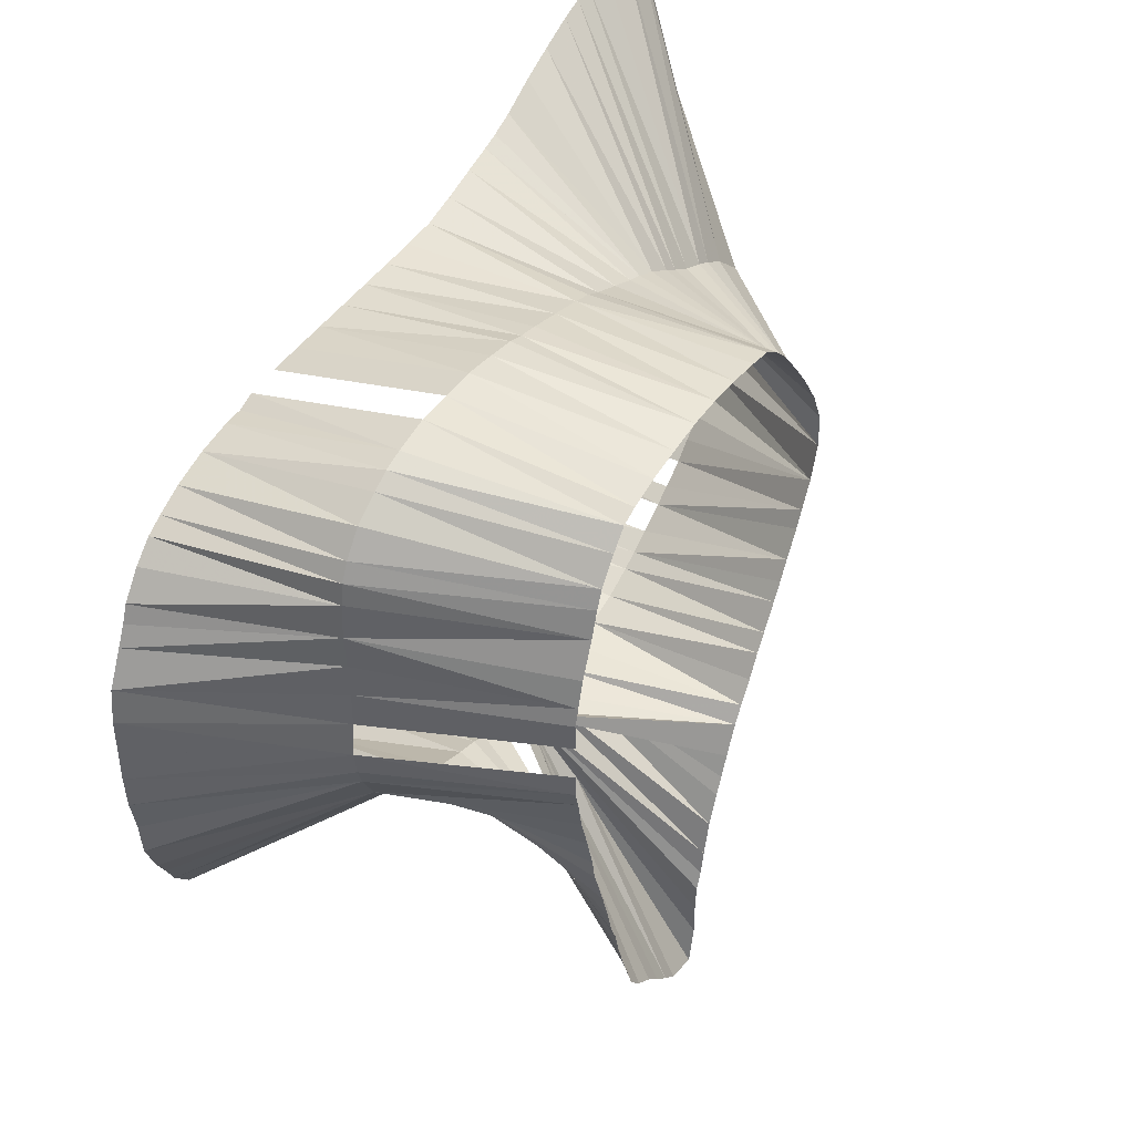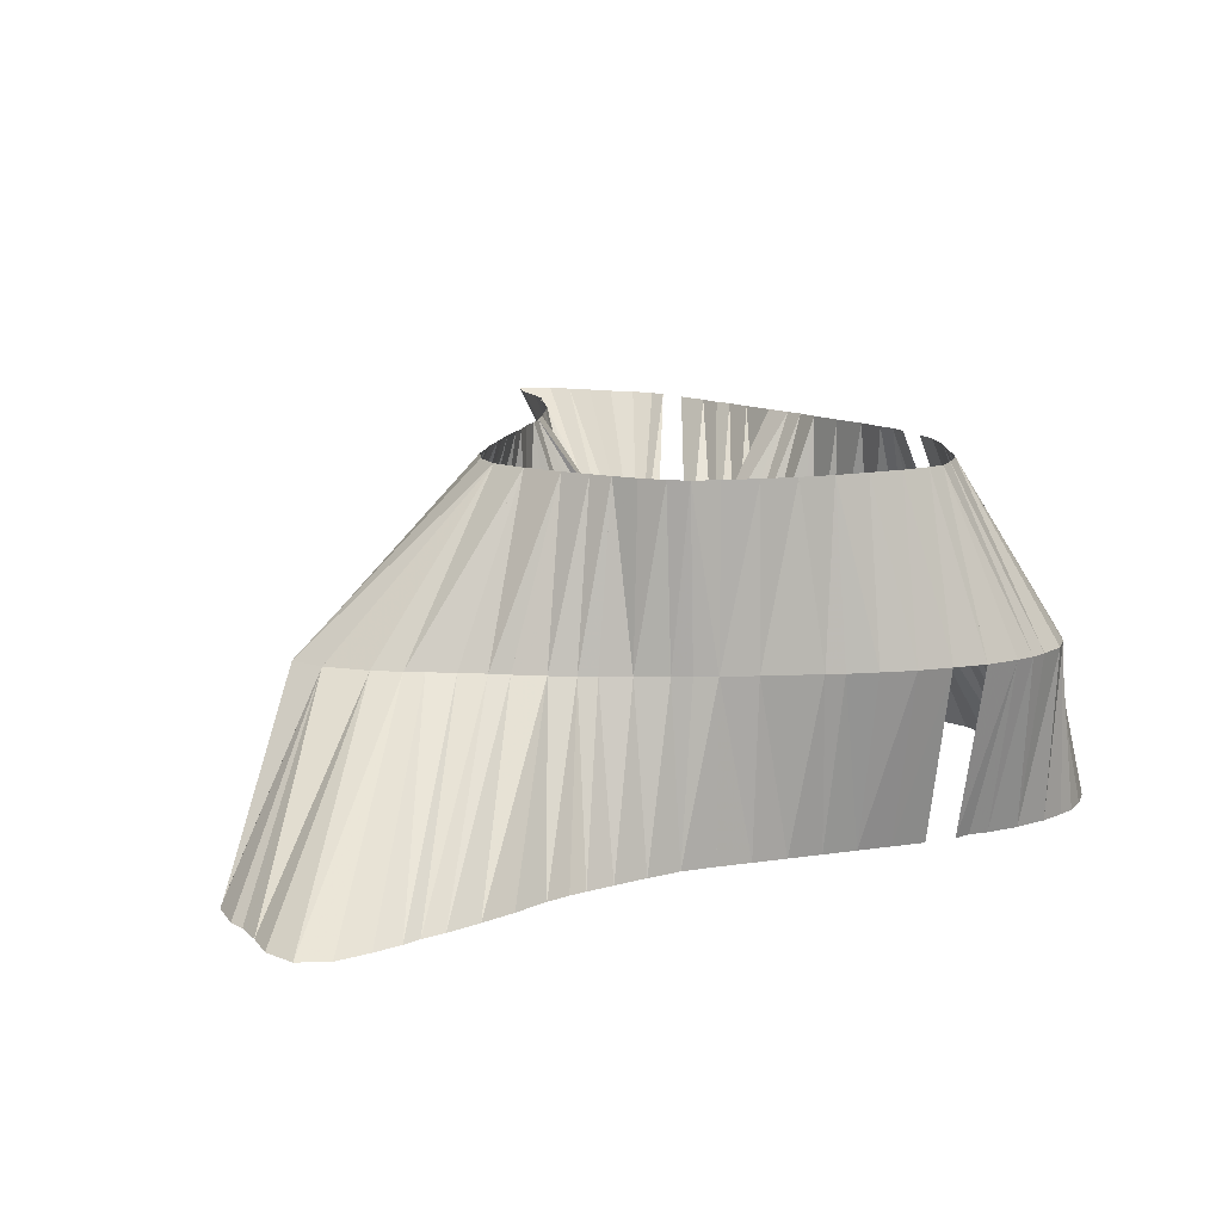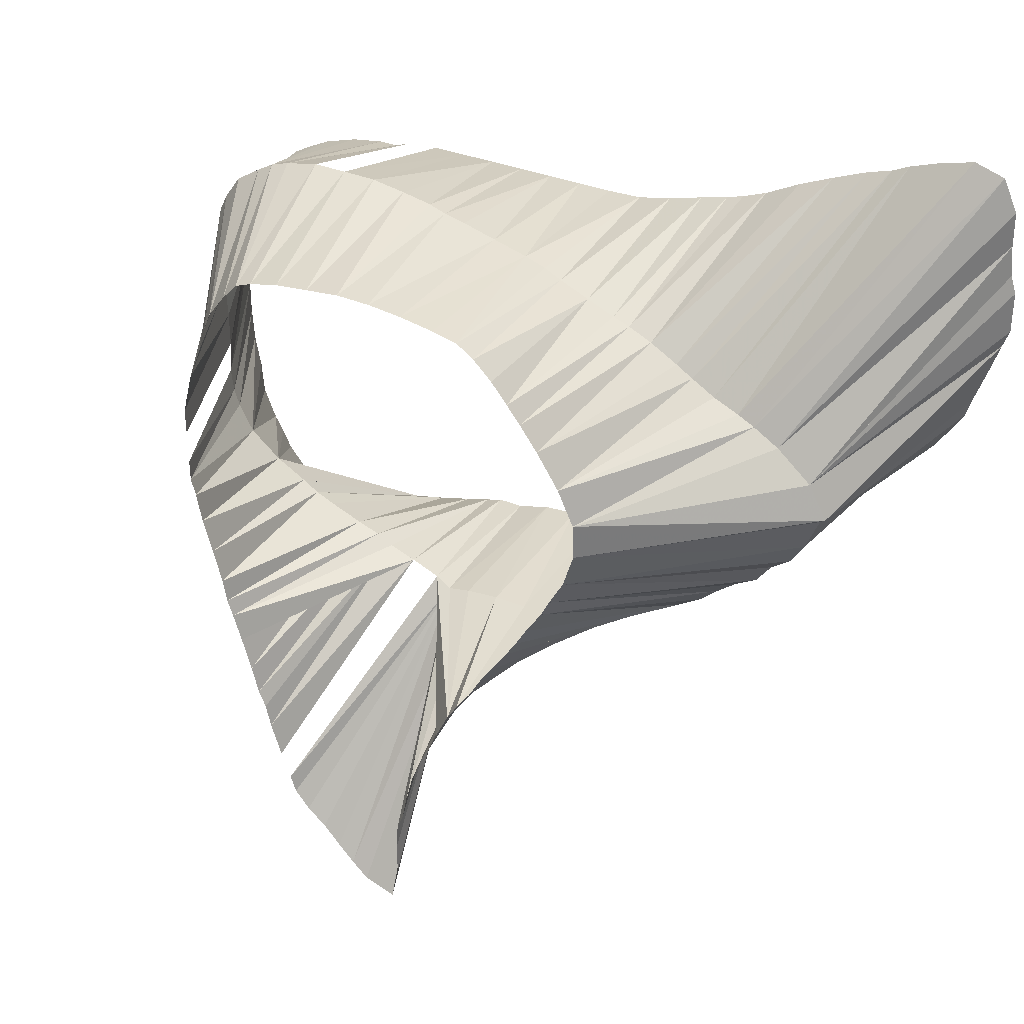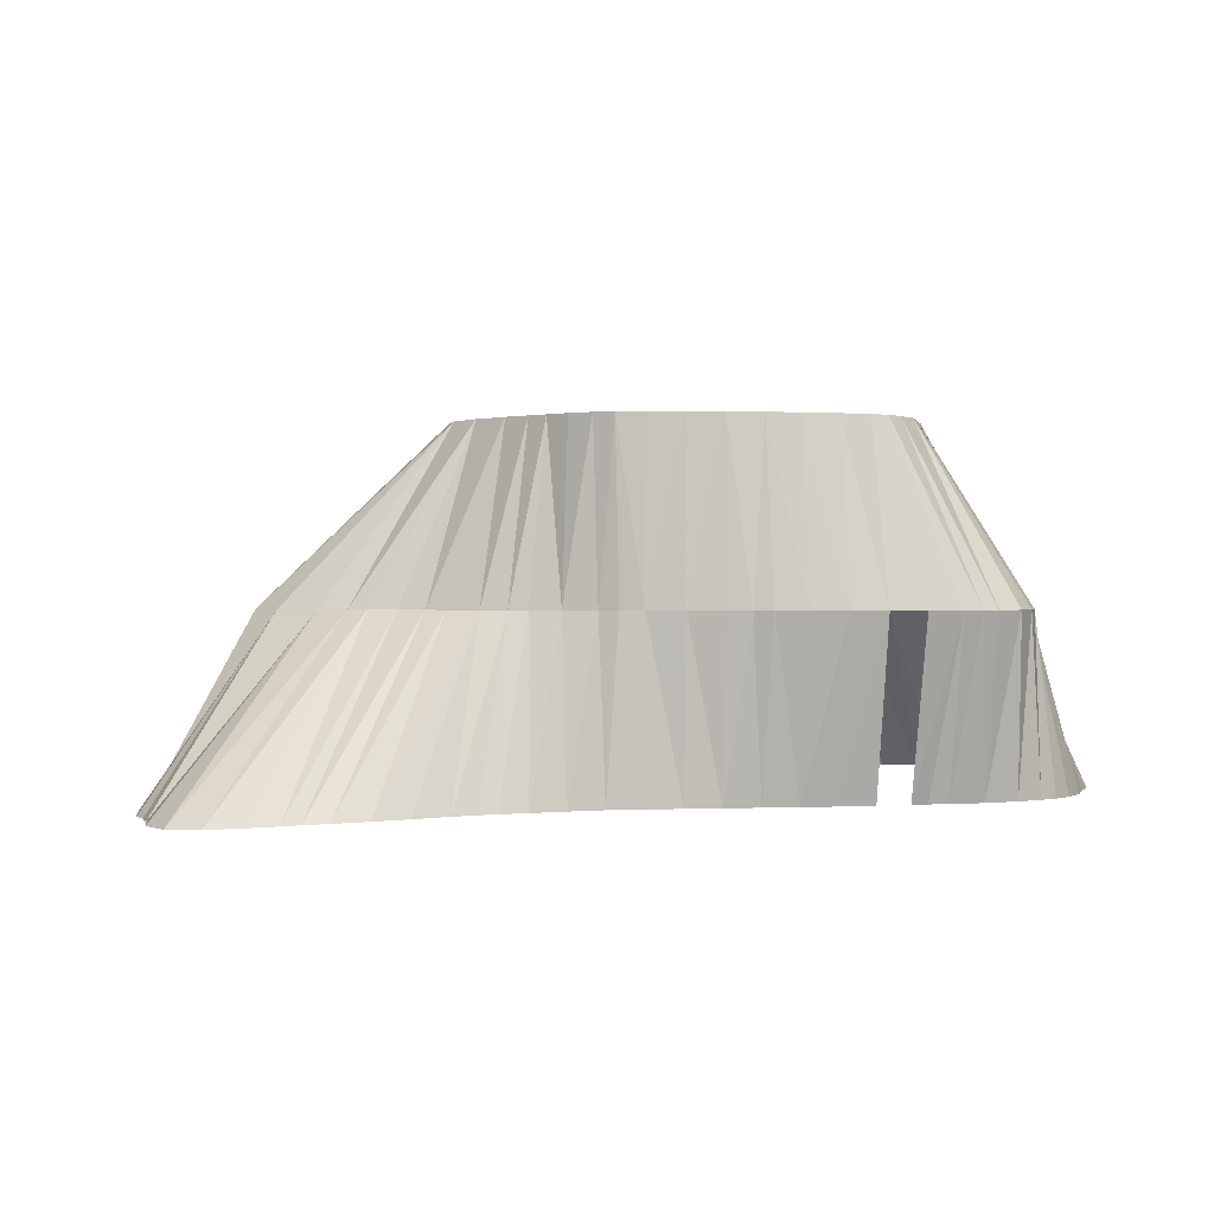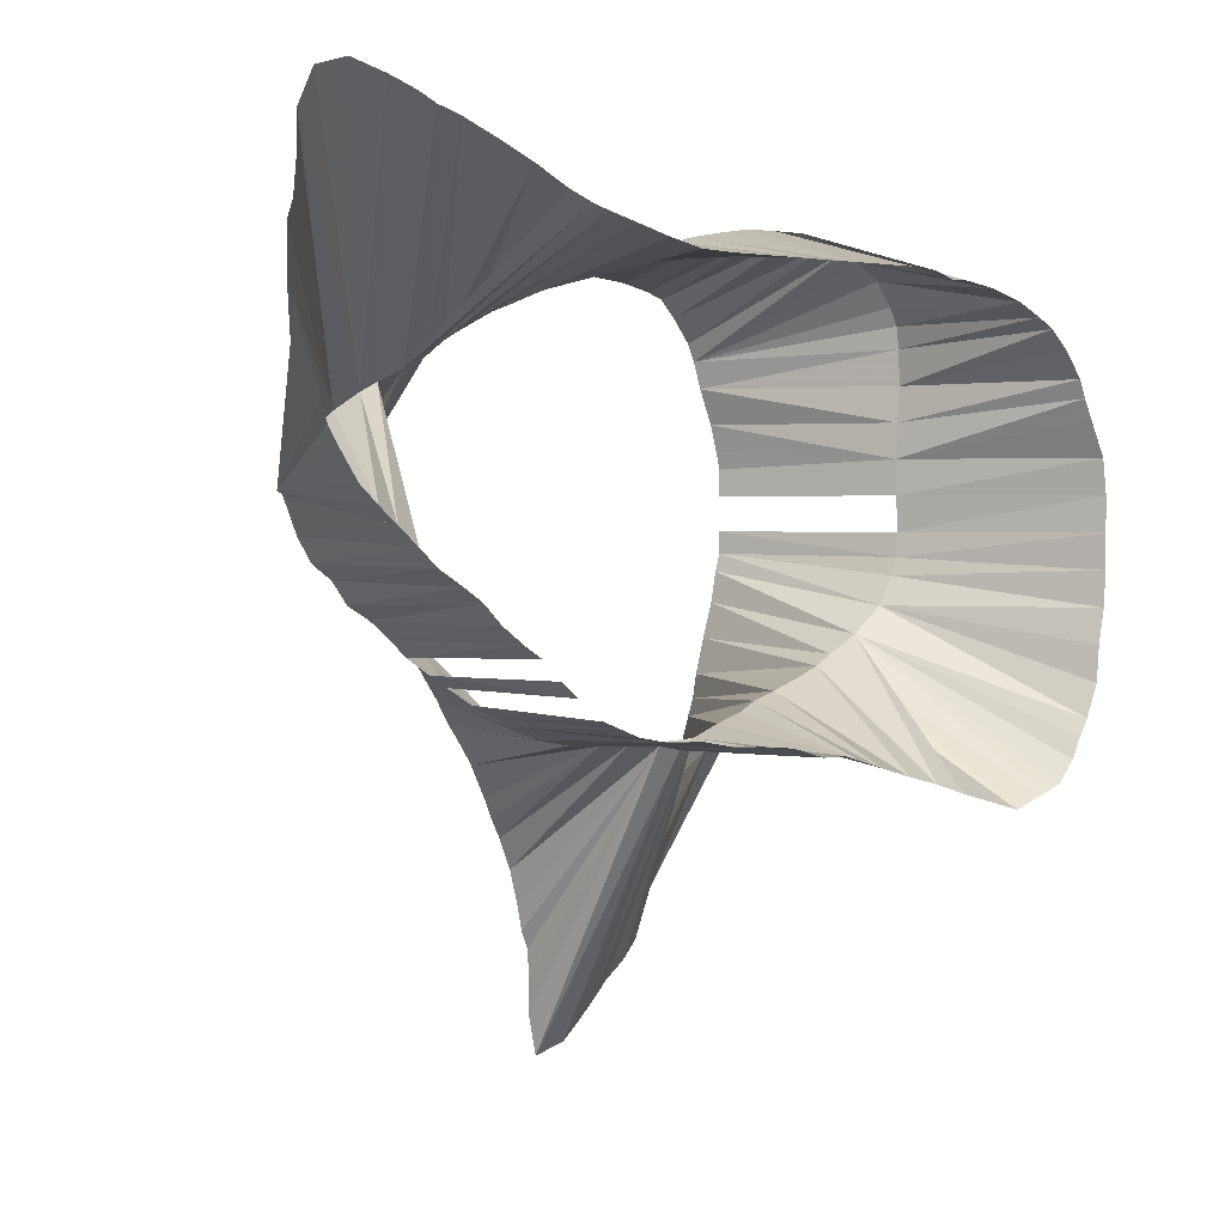
<metadata>
{"format":"obj","ext":"obj","renderer":"f3d","projection":"perspective","resolution":1024,"background":"white","views":[{"elev":42.9,"azim":-59.6,"up":"+Y"},{"elev":11.5,"azim":159.0,"up":"+Z"},{"elev":33.5,"azim":30.0,"up":"+Y"},{"elev":0.6,"azim":170.8,"up":"+Z"},{"elev":2.1,"azim":140.1,"up":"+Y"}]}
</metadata>
<code>
v 566.9 721.9 -95.07
v 385 731.2 -95.07
v 577.5 832.1 -145.1
v 571.2 727.8 -95.07
v 384.2 738.1 -95.07
v 550.6 777.7 -95.07
v 384.5 768.1 -95.07
v 500.6 685.6 -95.07
v 385 794.4 -95.07
v 356.2 748.1 -145.1
v 558.1 774.4 -95.07
v 524.4 693.8 -95.07
v 480.6 685 -95.07
v 384.2 788.1 -95.07
v 383.8 778.1 -95.07
v 538.1 701.6 -95.07
v 580.8 738.1 -95.07
v 464.4 812.5 -95.07
v 522.7 778.1 -45.07
v 406.5 726.9 -45.07
v 385 748.1 -95.07
v 476.2 631.2 -45.07
v 385 758.1 -95.07
v 386.8 726.2 -95.07
v 400.6 710.6 -95.07
v 430.6 817.5 -95.07
v 410.6 815.5 -95.07
v 387.5 799.4 -95.07
v 488.9 668.1 -45.07
v 391.2 718.1 -95.07
v 496.9 803.8 -95.07
v 390.6 798 -145.1
v 392.5 806.2 -95.07
v 470.6 811.1 -95.07
v 400 810.9 -95.07
v 510.6 687.7 -95.07
v 470.6 683.9 -95.07
v 405 813.8 -95.07
v 510.6 797.7 -95.07
v 420.6 817.5 -95.07
v 410 705.5 -95.07
v 480.6 808.4 -95.07
v 415 702.5 -95.07
v 420.6 700.2 -95.07
v 560.6 718.3 -95.07
v 490.6 688 -145.1
v 430.6 696.4 -95.07
v 580.8 758.6 -95.07
v 430.6 677.2 -145.1
v 442.5 691.5 -95.07
v 437.5 694.2 -95.07
v 431.6 638.1 -45.07
v 543.8 781.7 -95.07
v 440.6 817.3 -95.07
v 450.6 688.8 -95.07
v 450.6 815.8 -95.07
v 400.6 668.9 -145.1
v 459.2 685.4 -95.07
v 609.3 837.3 -145.1
v 477.7 638.1 -45.07
v 523.8 792.5 -95.07
v 603.2 757.5 -145.1
v 518.8 794.2 -95.07
v 459.4 814.2 -95.07
v 576.9 731.9 -95.07
v 463.8 682.5 -95.07
v 613.6 828.1 -145.1
v 486.2 661.9 -45.07
v 490.6 685 -95.07
v 616.2 798.1 -145.1
v 530.6 789.4 -95.07
v 490.6 805.8 -95.07
v 501.9 801.2 -95.07
v 519.4 691.2 -95.07
v 530.6 697 -95.07
v 538.8 784.8 -95.07
v 543.1 704.7 -95.07
v 426.9 802.5 -45.07
v 550 709.1 -95.07
v 613.8 818.1 -145.1
v 555 713.8 -95.07
v 563.1 771.9 -95.07
v 380.6 669.7 -145.1
v 570.6 767.3 -95.07
v 584.8 747.8 -95.07
v 586.2 748.8 -95.07
v 405 731.9 -45.07
v 405 738.1 -45.07
v 405 748.1 -45.07
v 405 755.6 -45.07
v 440.6 805 -145.1
v 406.2 760.6 -45.07
v 483.8 656.9 -45.07
v 408.3 768.1 -45.07
v 408.1 718.1 -45.07
v 460.6 683.8 -145.1
v 411.1 708.1 -45.07
v 412.3 778.1 -45.07
v 538.1 701.6 -145.1
v 413.8 698.1 -45.07
v 414.7 785.6 -45.07
v 480.6 807.5 -45.07
v 415 691.2 -45.07
v 416.8 686.2 -45.07
v 416.9 790.6 -45.07
v 419.4 678.1 -45.07
v 422.1 797.5 -45.07
v 422.3 668.1 -45.07
v 424.5 660 -45.07
v 570.6 830 -145.1
v 426.7 655 -45.07
v 428.3 648.1 -45.07
v 431.9 804.4 -45.07
v 434.5 630 -45.07
v 450.6 805 -145.1
v 493.1 676.9 -45.07
v 436.2 625 -45.07
v 440.6 806.4 -45.07
v 356.9 718.1 -145.1
v 440.8 619.7 -45.07
v 500.6 689.8 -145.1
v 446.7 615 -45.07
v 450.6 807.5 -45.07
v 356.2 738.1 -145.1
v 451.9 609.4 -45.07
v 510.6 690 -145.1
v 456.9 604.4 -45.07
v 460.6 808.6 -45.07
v 461.9 599.8 -45.07
v 471.5 597 -45.07
v 470.6 808.4 -45.07
v 416.2 802.5 -145.1
v 473.8 608.1 -45.07
v 530.6 695.9 -145.1
v 473.8 618.1 -45.07
v 474.2 626.2 -45.07
v 531.1 738.1 -45.07
v 480.2 648.1 -45.07
v 490.6 805.9 -45.07
v 498.1 804.4 -45.07
v 496.2 681.9 -45.07
v 358.8 708.1 -145.1
v 500.6 688.1 -45.07
v 503.2 801 -45.07
v 600.6 840 -145.1
v 504.6 695 -45.07
v 508 700 -45.07
v 508.8 795.8 -45.07
v 513 707.5 -45.07
v 513.5 790 -45.07
v 516.2 712.5 -45.07
v 519.5 718.1 -45.07
v 517.5 785 -45.07
v 524.4 725.6 -45.07
v 526.9 730.6 -45.07
v 529.2 768.1 -45.07
v 533.9 758.1 -45.07
v 534.2 748.1 -45.07
v 480.6 805 -145.1
v 356.2 728.1 -145.1
v 357.5 758.1 -145.1
v 359.5 698.1 -145.1
v 362.3 768.1 -145.1
v 363.4 688.8 -145.1
v 365 773.8 -145.1
v 608 768.1 -145.1
v 420.6 674.7 -145.1
v 369.1 678.1 -145.1
v 366.2 683.8 -145.1
v 367 778.8 -145.1
v 372.5 786.2 -145.1
v 374.4 671.9 -145.1
v 520.6 810.2 -145.1
v 410.6 802.5 -145.1
v 378.1 791.6 -145.1
v 383.1 794.4 -145.1
v 390.6 666.2 -145.1
v 400.6 800.9 -145.1
v 410.6 671.6 -145.1
v 421.2 804.3 -145.1
v 430.6 805 -145.1
v 440.6 680 -145.1
v 448.1 682.2 -145.1
v 453.1 683.8 -145.1
v 598.2 750 -145.1
v 460.6 805 -145.1
v 470.6 686.6 -145.1
v 470.6 805 -145.1
v 480.6 687.5 -145.1
v 490.6 805 -145.1
v 500.6 805.3 -145.1
v 510.6 807.5 -145.1
v 520 691.8 -145.1
v 525 693.8 -145.1
v 528.8 812.2 -145.1
v 533.8 813.8 -145.1
v 540.6 816.4 -145.1
v 543.1 705.6 -145.1
v 548.8 711 -145.1
v 550.6 821.6 -145.1
v 553.8 714.2 -145.1
v 560 718.8 -145.1
v 560.6 825.9 -145.1
v 565 723.8 -145.1
v 570.6 727.5 -145.1
v 577.5 731.7 -145.1
v 582.5 736.2 -145.1
v 582.5 834.5 -145.1
v 588.1 740.9 -145.1
v 590.6 837.3 -145.1
v 593.1 745.3 -145.1
v 606.2 762.5 -145.1
v 611.4 778.1 -145.1
v 614.5 787.5 -145.1
v 614.6 809.4 -145.1
v 616.2 792.5 -145.1
v 616.2 804.4 -145.1
f 3 110 53
f 3 208 6
f 10 124 5
f 10 161 21
f 32 176 9
f 32 176 28
f 32 178 33
f 46 121 8
f 46 189 69
f 49 167 43
f 49 167 44
f 49 167 47
f 49 182 47
f 49 182 50
f 49 182 51
f 57 177 43
f 57 179 43
f 57 179 44
f 59 67 82
f 59 67 84
f 59 145 82
f 62 185 85
f 62 185 86
f 62 212 86
f 67 80 84
f 70 216 48
f 70 216 84
f 70 217 48
f 70 217 84
f 80 215 48
f 80 215 84
f 83 172 25
f 83 172 41
f 83 177 41
f 91 115 54
f 91 115 56
f 91 181 26
f 91 181 54
f 96 184 58
f 96 187 37
f 96 187 66
f 99 198 16
f 99 198 77
f 110 203 76
f 115 186 64
f 119 142 24
f 119 142 30
f 119 160 2
f 119 160 24
f 121 126 36
f 124 160 2
f 124 160 5
f 126 193 74
f 132 174 27
f 132 180 27
f 132 180 40
f 134 194 12
f 134 194 75
f 142 162 24
f 142 162 30
f 145 210 11
f 145 210 82
f 159 188 42
f 159 190 72
f 161 163 7
f 161 163 23
f 162 164 30
f 163 165 7
f 163 165 15
f 163 165 23
f 164 169 25
f 164 169 30
f 165 170 7
f 165 170 15
f 166 212 48
f 166 212 86
f 166 213 48
f 166 213 86
f 167 179 25
f 167 179 41
f 167 179 43
f 167 179 44
f 168 169 25
f 168 169 30
f 168 172 25
f 170 171 14
f 170 171 15
f 171 175 14
f 171 175 15
f 173 192 39
f 173 192 61
f 173 192 63
f 173 195 61
f 173 195 63
f 173 195 71
f 174 178 35
f 174 178 38
f 175 176 9
f 175 176 14
f 182 183 50
f 182 183 51
f 182 183 55
f 183 184 55
f 185 211 85
f 185 211 86
f 186 188 18
f 186 188 34
f 187 189 13
f 190 191 31
f 190 191 72
f 191 192 39
f 191 192 73
f 193 194 12
f 193 194 74
f 195 196 53
f 195 196 61
f 195 196 71
f 195 196 76
f 196 197 6
f 196 197 61
f 196 197 71
f 197 200 71
f 199 201 79
f 199 201 81
f 200 203 71
f 200 203 76
f 201 202 81
f 202 204 45
f 204 205 1
f 205 206 4
f 206 207 17
f 206 207 65
f 207 209 11
f 207 209 17
f 208 210 11
f 209 211 48
f 209 211 82
f 209 211 84
f 209 211 85
f 209 211 86
f 213 214 48
f 213 214 86
f 214 216 48
f 215 217 48
f 215 217 84
f 1 4 137
f 1 4 205
f 1 45 137
f 1 45 155
f 1 45 204
f 2 5 87
f 2 5 88
f 2 5 124
f 2 5 160
f 2 24 87
f 2 24 119
f 2 24 160
f 4 65 137
f 4 65 158
f 4 65 206
f 5 21 10
f 6 11 156
f 6 11 157
f 6 11 208
f 6 53 3
f 6 53 156
f 6 53 157
f 6 53 158
f 6 53 196
f 7 15 92
f 7 15 94
f 7 15 98
f 7 15 163
f 7 15 165
f 7 15 170
f 7 23 92
f 7 23 94
f 7 23 161
f 7 23 163
f 7 23 165
f 8 36 121
f 8 36 143
f 8 36 146
f 8 69 46
f 8 69 116
f 8 69 141
f 9 14 98
f 9 14 101
f 9 14 175
f 9 14 176
f 9 28 32
f 9 28 101
f 9 28 176
f 11 82 145
f 11 82 156
f 11 82 157
f 11 82 209
f 11 82 210
f 12 74 147
f 12 74 149
f 12 74 193
f 12 74 194
f 12 75 134
f 12 75 149
f 12 75 151
f 12 75 152
f 12 75 194
f 13 37 29
f 13 37 116
f 13 37 138
f 13 37 187
f 13 69 29
f 13 69 68
f 13 69 93
f 13 69 116
f 13 69 141
f 13 69 189
f 14 15 98
f 14 15 170
f 14 15 171
f 14 15 175
f 16 75 151
f 16 75 152
f 16 77 99
f 16 77 151
f 16 77 152
f 16 77 154
f 16 77 155
f 16 77 198
f 17 65 137
f 17 65 158
f 17 65 206
f 17 65 207
f 17 85 158
f 17 85 209
f 18 34 128
f 18 34 131
f 18 34 186
f 18 34 188
f 18 64 128
f 18 64 186
f 21 23 89
f 21 23 90
f 21 23 161
f 24 30 20
f 24 30 87
f 24 30 119
f 24 30 142
f 24 30 162
f 25 30 20
f 25 30 95
f 25 30 164
f 25 30 168
f 25 30 169
f 25 41 83
f 25 41 95
f 25 41 97
f 25 41 167
f 25 41 172
f 25 41 179
f 26 40 78
f 26 40 113
f 26 54 91
f 26 54 113
f 26 54 118
f 26 54 181
f 27 38 78
f 27 38 105
f 27 38 107
f 27 38 174
f 27 40 78
f 27 40 107
f 27 40 132
f 27 40 180
f 28 33 32
f 28 33 101
f 28 33 105
f 31 72 139
f 31 72 140
f 31 72 190
f 31 72 191
f 31 73 140
f 31 73 144
f 31 73 191
f 33 35 101
f 33 35 105
f 33 35 178
f 34 42 131
f 34 42 188
f 35 38 101
f 35 38 105
f 35 38 107
f 35 38 174
f 35 38 178
f 36 74 126
f 36 74 146
f 36 74 147
f 37 66 22
f 37 66 29
f 37 66 60
f 37 66 96
f 37 66 116
f 37 66 127
f 37 66 129
f 37 66 130
f 37 66 133
f 37 66 135
f 37 66 136
f 37 66 187
f 39 63 150
f 39 63 173
f 39 63 192
f 39 73 144
f 39 73 148
f 39 73 191
f 39 73 192
f 41 43 97
f 41 43 100
f 41 43 167
f 41 43 177
f 41 43 179
f 42 72 102
f 42 72 159
f 43 44 49
f 43 44 57
f 43 44 100
f 43 44 103
f 43 44 104
f 43 44 167
f 43 44 179
f 44 47 49
f 44 47 100
f 44 47 103
f 44 47 106
f 44 47 167
f 45 81 137
f 45 81 155
f 45 81 202
f 47 51 49
f 47 51 103
f 47 51 108
f 47 51 182
f 48 84 70
f 48 84 80
f 48 84 157
f 48 84 158
f 48 84 209
f 48 84 211
f 48 84 215
f 48 84 216
f 48 84 217
f 48 85 157
f 48 85 158
f 48 85 209
f 48 85 211
f 48 86 157
f 48 86 158
f 48 86 166
f 48 86 209
f 48 86 211
f 48 86 212
f 48 86 213
f 48 86 214
f 50 51 49
f 50 51 104
f 50 51 109
f 50 51 111
f 50 51 182
f 50 51 183
f 50 55 52
f 50 55 104
f 50 55 106
f 50 55 112
f 50 55 182
f 50 55 183
f 53 76 19
f 53 76 110
f 53 76 156
f 53 76 195
f 53 76 196
f 54 56 91
f 54 56 115
f 54 56 118
f 54 56 123
f 55 58 184
f 56 64 115
f 56 64 123
f 56 64 128
f 58 66 29
f 58 66 96
f 58 66 114
f 58 66 116
f 58 66 117
f 58 66 120
f 58 66 122
f 58 66 125
f 61 63 150
f 61 63 153
f 61 63 173
f 61 63 192
f 61 63 195
f 61 71 19
f 61 71 153
f 61 71 173
f 61 71 195
f 61 71 196
f 61 71 197
f 71 76 19
f 71 76 195
f 71 76 196
f 71 76 200
f 71 76 203
f 77 79 154
f 77 79 155
f 79 81 137
f 79 81 154
f 79 81 155
f 79 81 199
f 79 81 201
f 82 84 59
f 82 84 67
f 82 84 157
f 82 84 209
f 82 84 211
f 85 86 62
f 85 86 157
f 85 86 158
f 85 86 185
f 85 86 209
f 85 86 211
f 19 153 61
f 19 153 71
f 19 156 53
f 19 156 76
f 20 87 24
f 20 87 30
f 20 95 25
f 20 95 30
f 22 60 37
f 22 60 66
f 22 136 37
f 22 136 66
f 29 68 13
f 29 68 69
f 29 116 13
f 29 116 37
f 29 116 58
f 29 116 66
f 29 116 69
f 52 112 50
f 52 112 55
f 60 138 37
f 68 93 13
f 68 93 69
f 78 107 27
f 78 107 38
f 78 107 40
f 78 113 26
f 78 113 40
f 87 88 2
f 87 88 5
f 89 90 21
f 89 90 23
f 90 92 23
f 92 94 7
f 92 94 15
f 92 94 23
f 93 138 13
f 94 98 7
f 94 98 15
f 95 97 25
f 95 97 41
f 97 100 41
f 97 100 43
f 98 101 9
f 98 101 14
f 100 103 43
f 100 103 44
f 100 103 47
f 101 105 28
f 101 105 33
f 101 105 35
f 101 105 38
f 102 131 42
f 102 139 72
f 103 104 43
f 103 104 44
f 103 104 51
f 104 106 44
f 104 106 50
f 104 106 55
f 105 107 27
f 105 107 35
f 105 107 38
f 106 108 47
f 108 109 51
f 109 111 50
f 109 111 51
f 111 112 50
f 113 118 26
f 113 118 54
f 114 117 58
f 114 117 66
f 116 141 8
f 116 141 13
f 116 141 69
f 117 120 58
f 117 120 66
f 118 123 54
f 118 123 56
f 120 122 58
f 120 122 66
f 122 125 58
f 122 125 66
f 123 128 56
f 123 128 64
f 125 127 66
f 127 129 37
f 127 129 66
f 128 131 18
f 128 131 34
f 129 130 37
f 129 130 66
f 130 133 37
f 130 133 66
f 133 135 37
f 133 135 66
f 135 136 37
f 135 136 66
f 137 155 1
f 137 155 45
f 137 155 79
f 137 155 81
f 137 158 4
f 137 158 17
f 137 158 65
f 139 140 31
f 139 140 72
f 140 144 31
f 140 144 73
f 141 143 8
f 143 146 8
f 143 146 36
f 144 148 39
f 144 148 73
f 146 147 36
f 146 147 74
f 147 149 12
f 147 149 74
f 148 150 39
f 149 151 12
f 149 151 75
f 150 153 61
f 150 153 63
f 151 152 12
f 151 152 16
f 151 152 75
f 151 152 77
f 152 154 16
f 152 154 77
f 154 155 16
f 154 155 77
f 154 155 79
f 154 155 81
f 156 157 6
f 156 157 11
f 156 157 53
f 156 157 82
f 157 158 6
f 157 158 48
f 157 158 53
f 157 158 84
f 157 158 85
f 157 158 86

</code>
